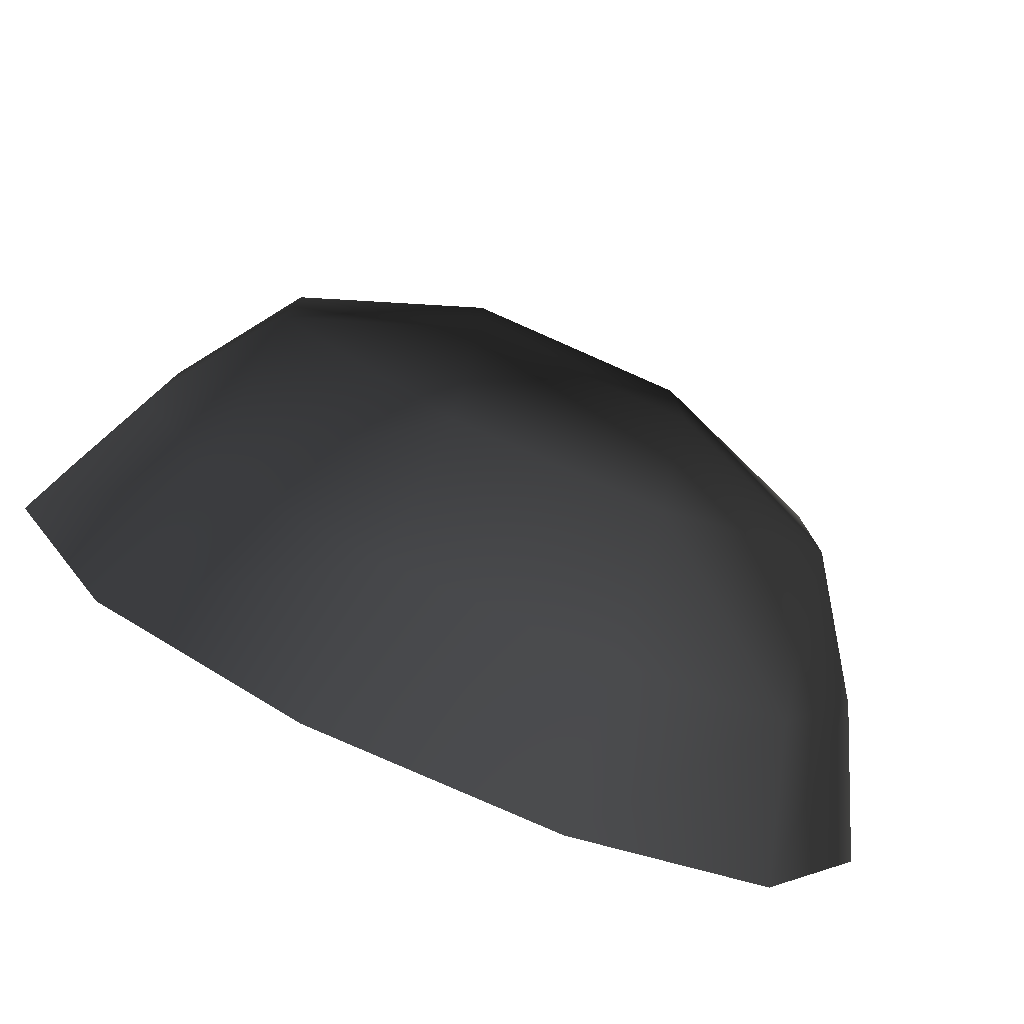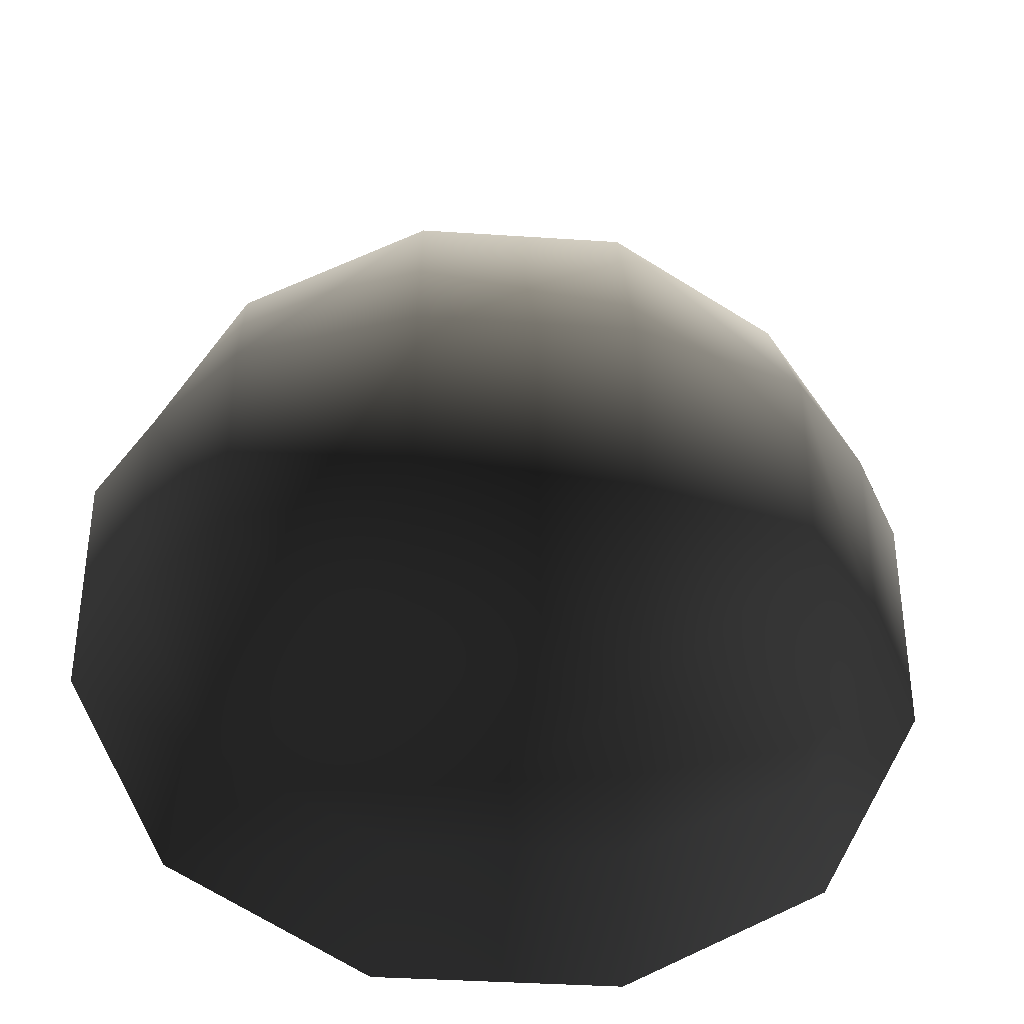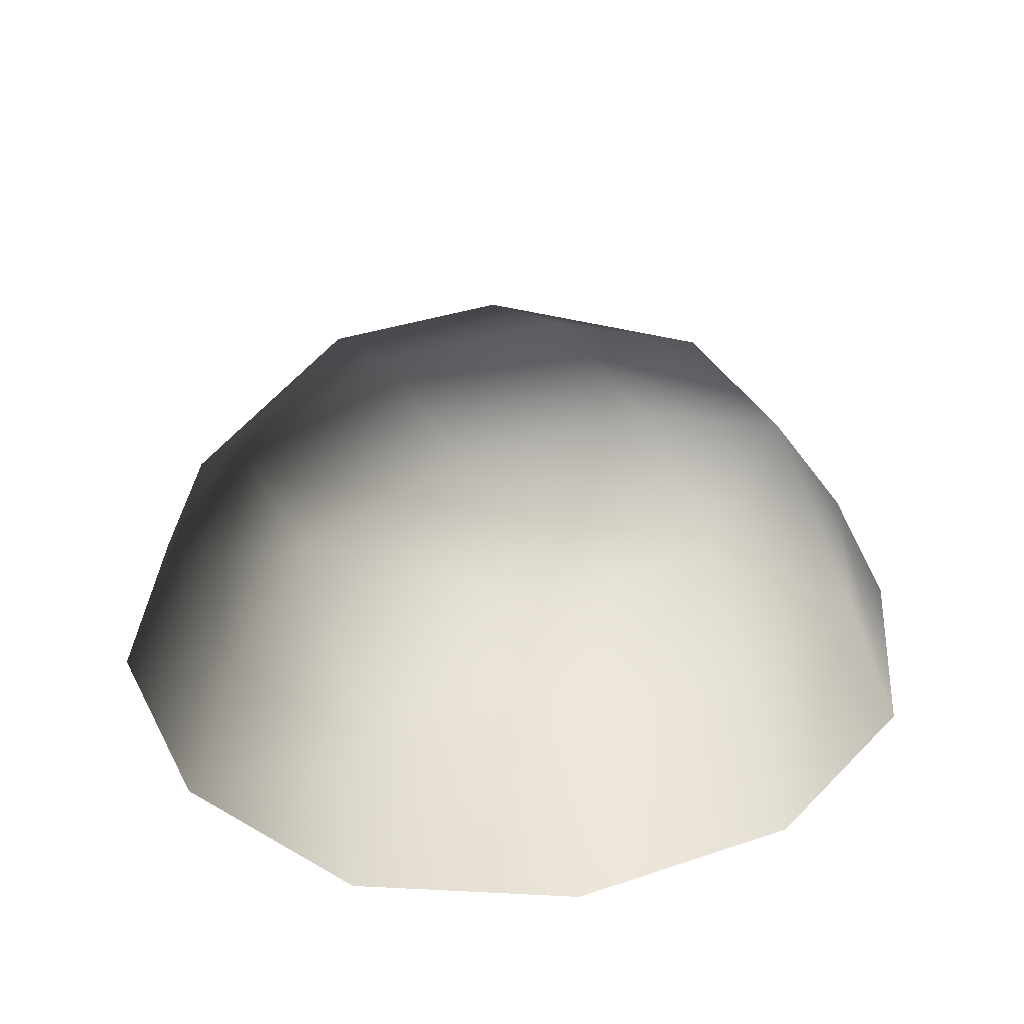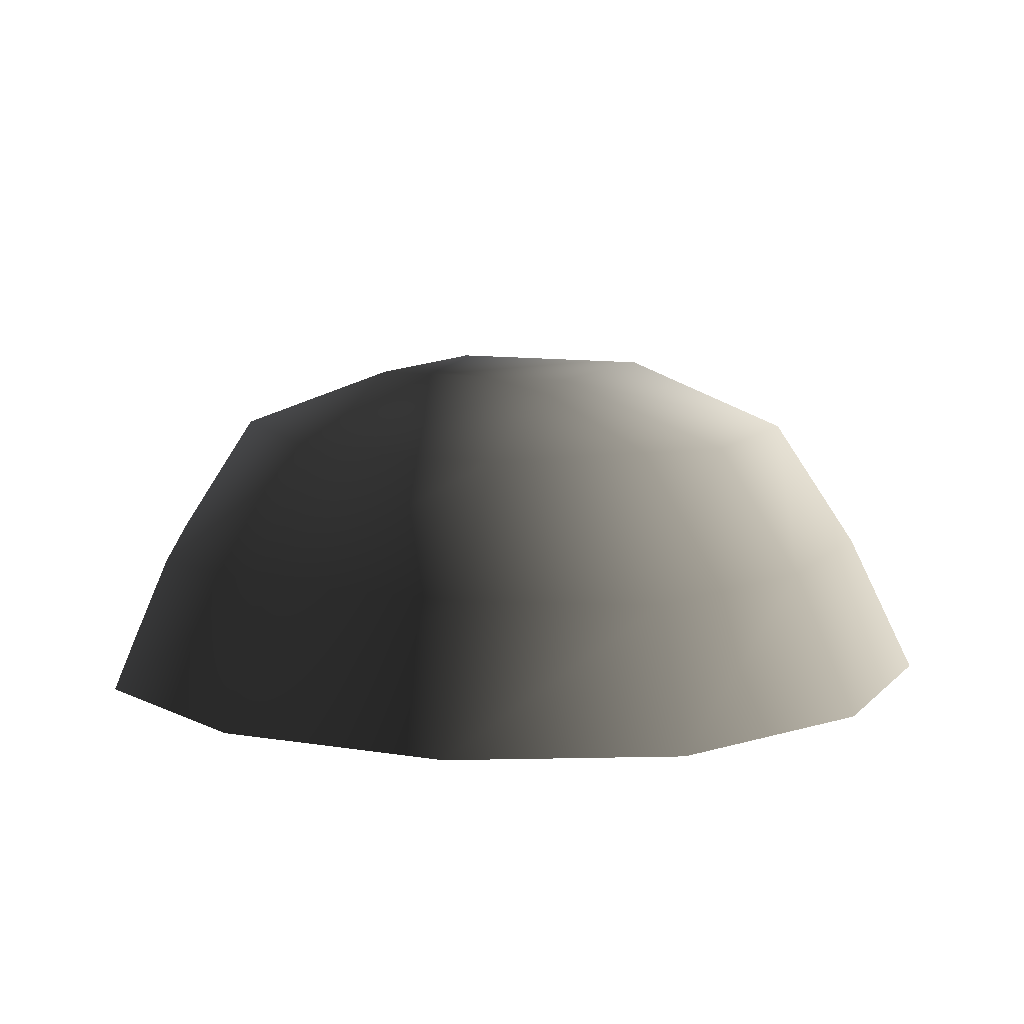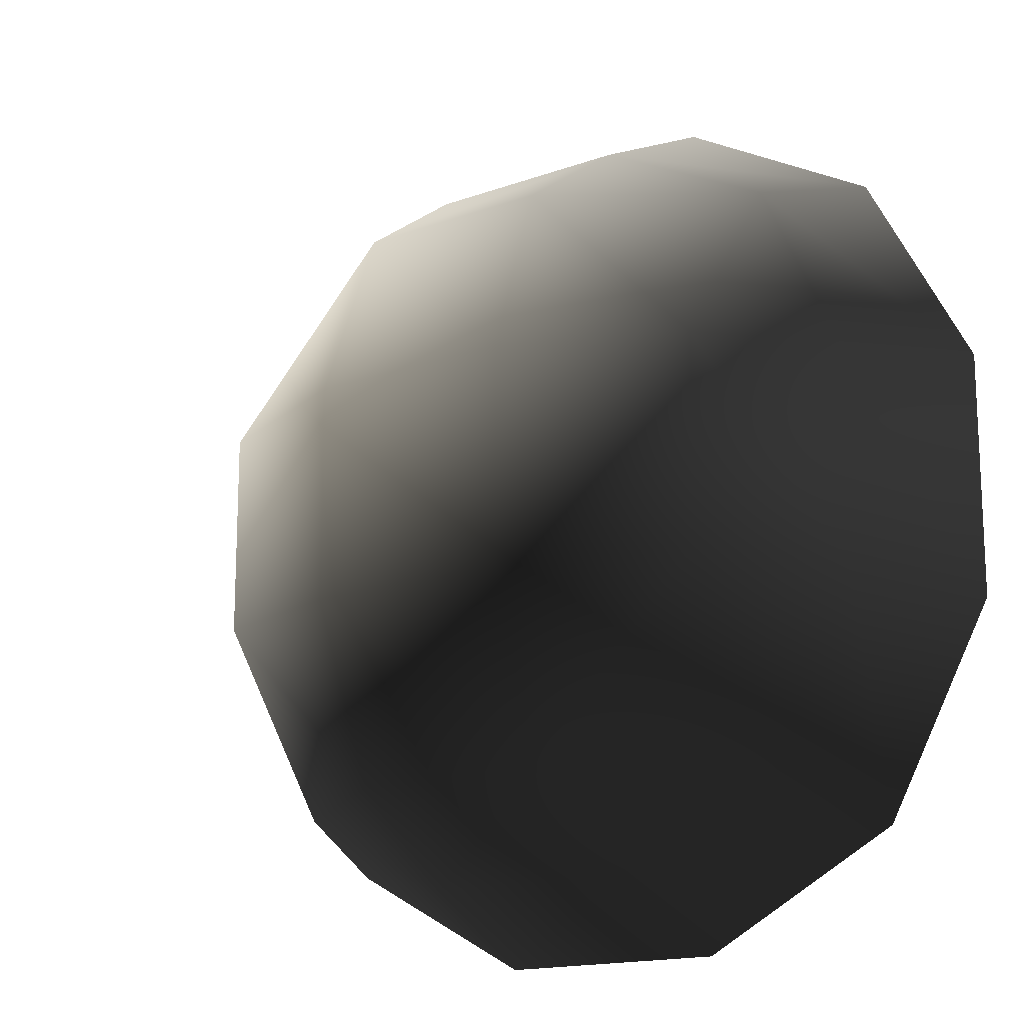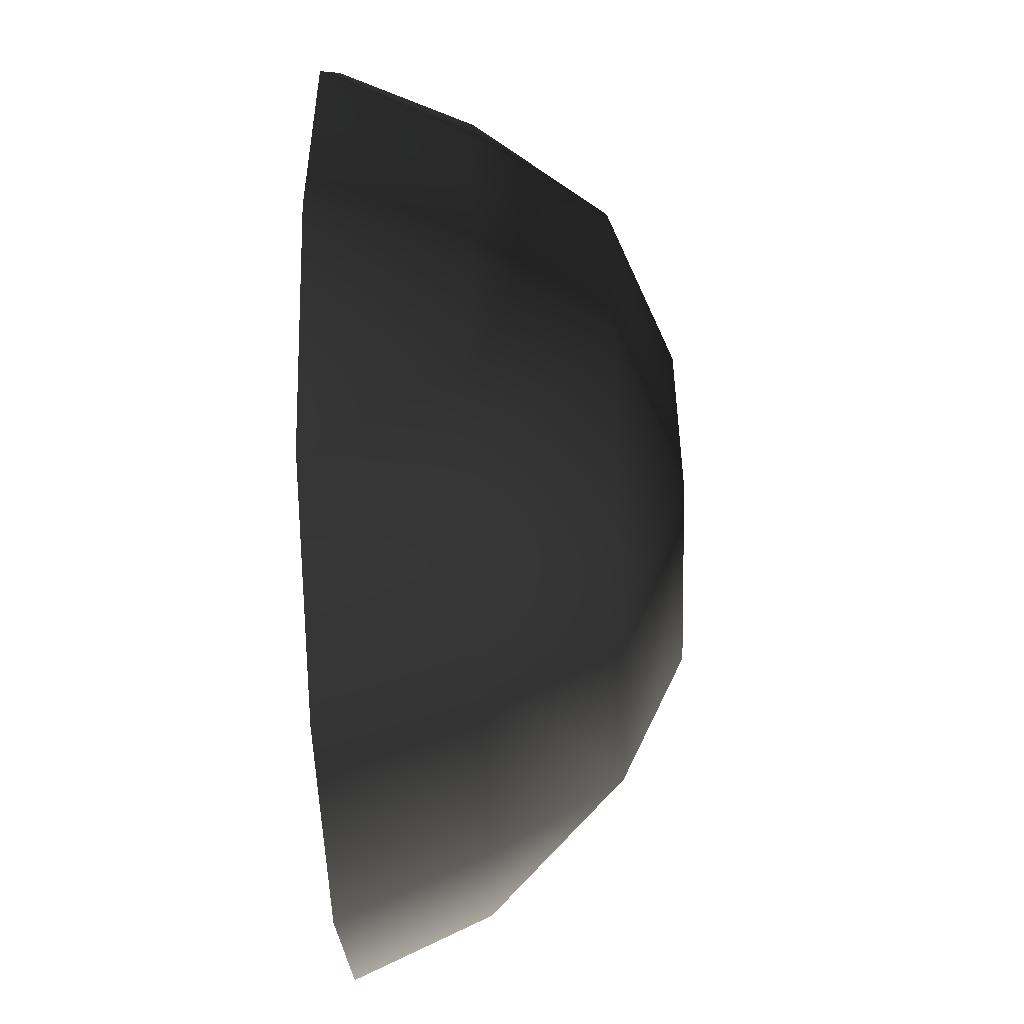
<metadata>
{"format":"obj","ext":"obj","renderer":"f3d","projection":"perspective","resolution":1024,"background":"white","views":[{"elev":-79.8,"azim":-23.8,"up":"+Y"},{"elev":-36.6,"azim":-5.0,"up":"+Y"},{"elev":35.1,"azim":155.8,"up":"+Z"},{"elev":9.5,"azim":113.8,"up":"+Z"},{"elev":-15.8,"azim":37.2,"up":"+Y"},{"elev":-51.8,"azim":-88.0,"up":"+Y"}]}
</metadata>
<code>
v -5.014 1.795 2.028
v -5.025 5.025 -0.3002
v -1.795 5.014 2.028
v -1.9 6.545 -0.1941
v 1.9 6.545 -0.1941
v 1.795 5.014 2.028
v 1.902 1.902 3.178
v -1.902 1.902 3.178
v 1.902 -1.902 3.178
v -1.902 -1.902 3.178
v 1.795 -5.014 2.028
v -1.795 -5.014 2.028
v 5.014 -1.795 2.028
v 5.025 -5.025 -0.3002
v 5.014 1.795 2.028
v 5.025 5.025 -0.3002
v -5.014 -1.795 2.028
v -6.545 1.9 -0.1941
v -6.545 -1.9 -0.1941
v -7.74 2.142 -2.693
v -7.74 -2.142 -2.693
v -5.025 -5.025 -0.3002
v -5.771 -5.771 -2.722
v 6.545 -1.9 -0.1941
v 6.545 1.9 -0.1941
v 7.74 -2.142 -2.693
v 7.74 2.142 -2.693
v 5.771 5.771 -2.722
v -1.9 -6.545 -0.1941
v 1.9 -6.545 -0.1941
v -2.142 -7.74 -2.693
v 2.142 -7.74 -2.693
v 5.771 -5.771 -2.722
v 2.142 7.74 -2.693
v -2.142 7.74 -2.693
v -5.771 5.771 -2.722
g Rock_single_t1(Clone)_34597_226
f 1 3 2
f 4 2 3
f 3 5 4
f 3 6 5
f 7 6 3
f 7 3 8
f 8 3 1
f 9 7 8
f 9 8 10
f 10 8 1
f 11 9 10
f 11 10 12
f 13 7 9
f 9 11 13
f 13 11 14
f 13 15 7
f 7 15 6
f 6 15 16
f 5 6 16
f 10 17 12
f 10 1 17
f 17 1 18
f 17 18 19
f 19 18 20
f 19 20 21
f 22 12 17
f 22 19 21
f 19 22 17
f 22 21 23
f 15 13 24
f 24 13 14
f 15 24 25
f 25 16 15
f 25 24 26
f 25 26 27
f 16 25 27
f 16 27 28
f 29 22 23
f 29 12 22
f 11 12 29
f 11 29 30
f 30 29 31
f 29 23 31
f 30 31 32
f 30 14 11
f 14 30 32
f 14 32 33
f 24 33 26
f 24 14 33
f 5 28 34
f 4 5 34
f 4 34 35
f 2 4 35
f 2 35 36
f 5 16 28
f 18 2 36
f 18 36 20
f 18 1 2

</code>
